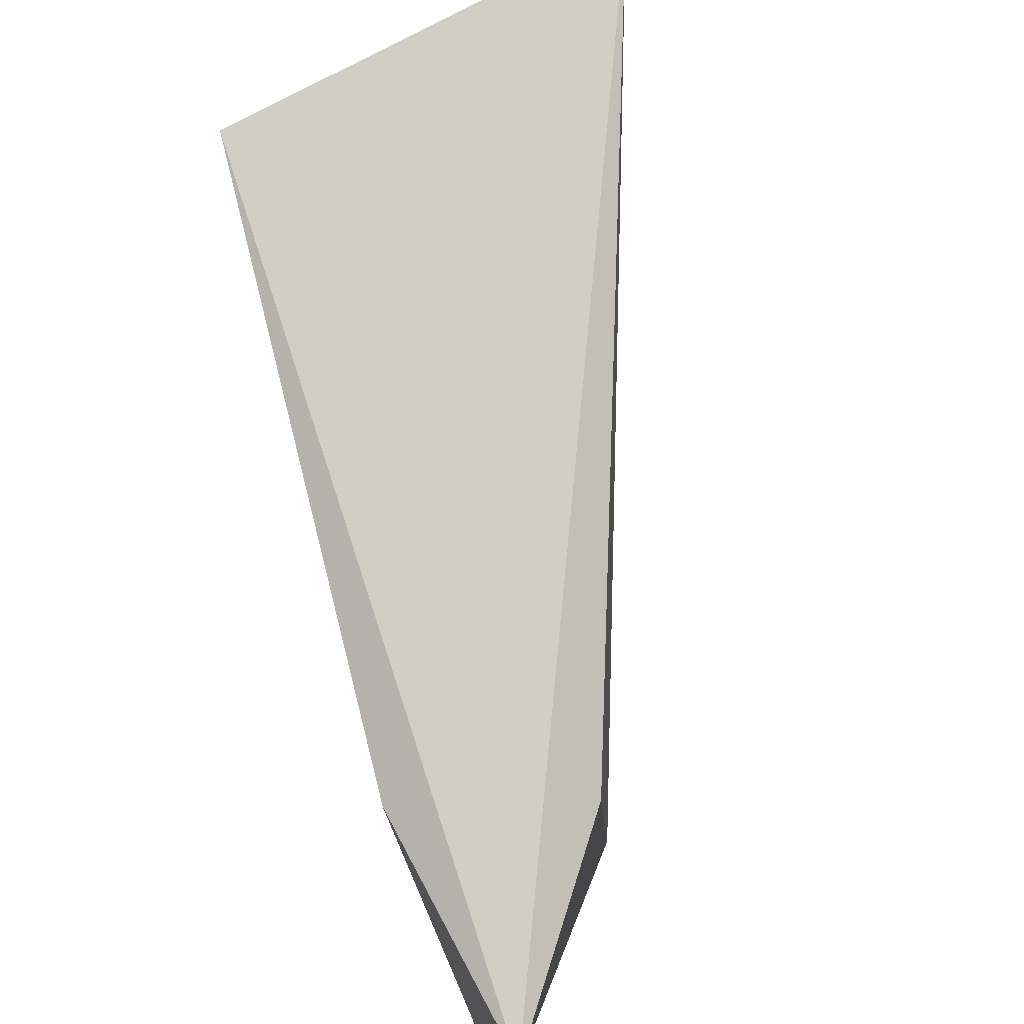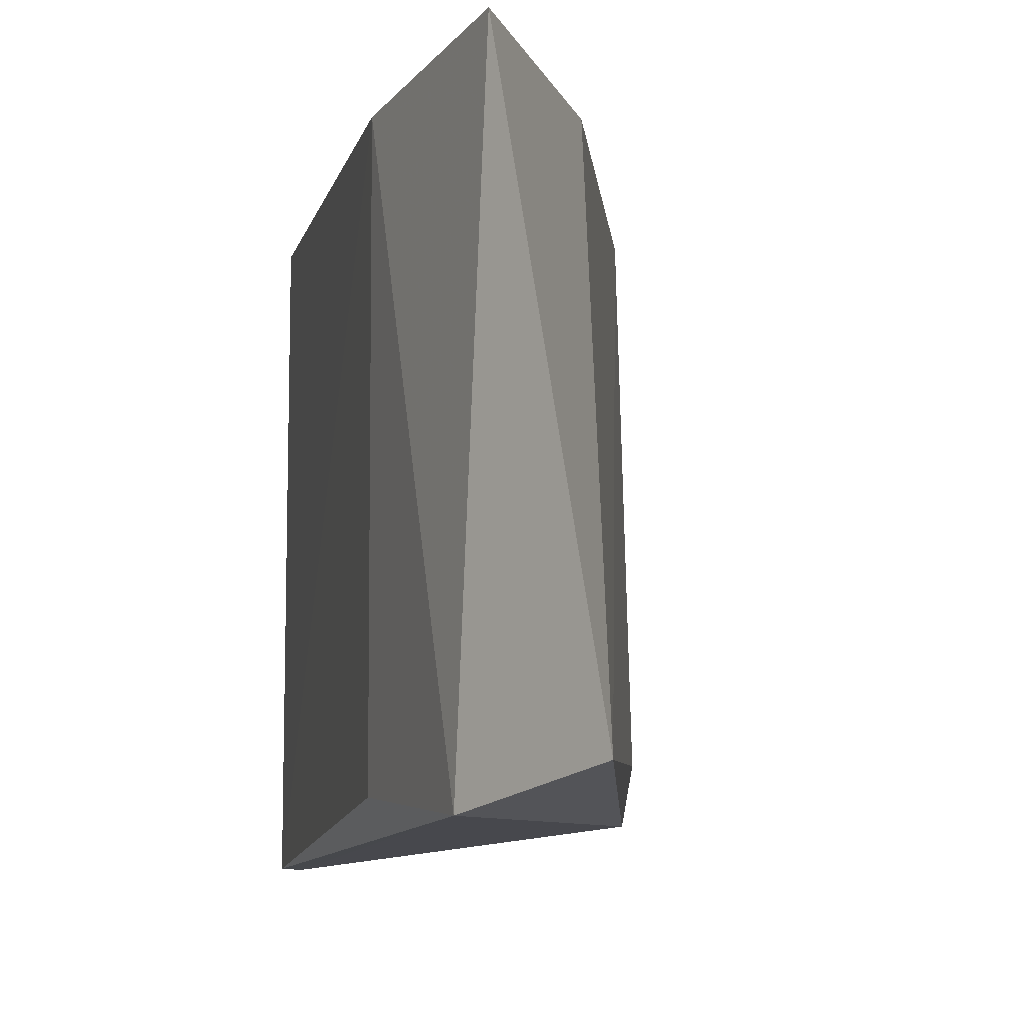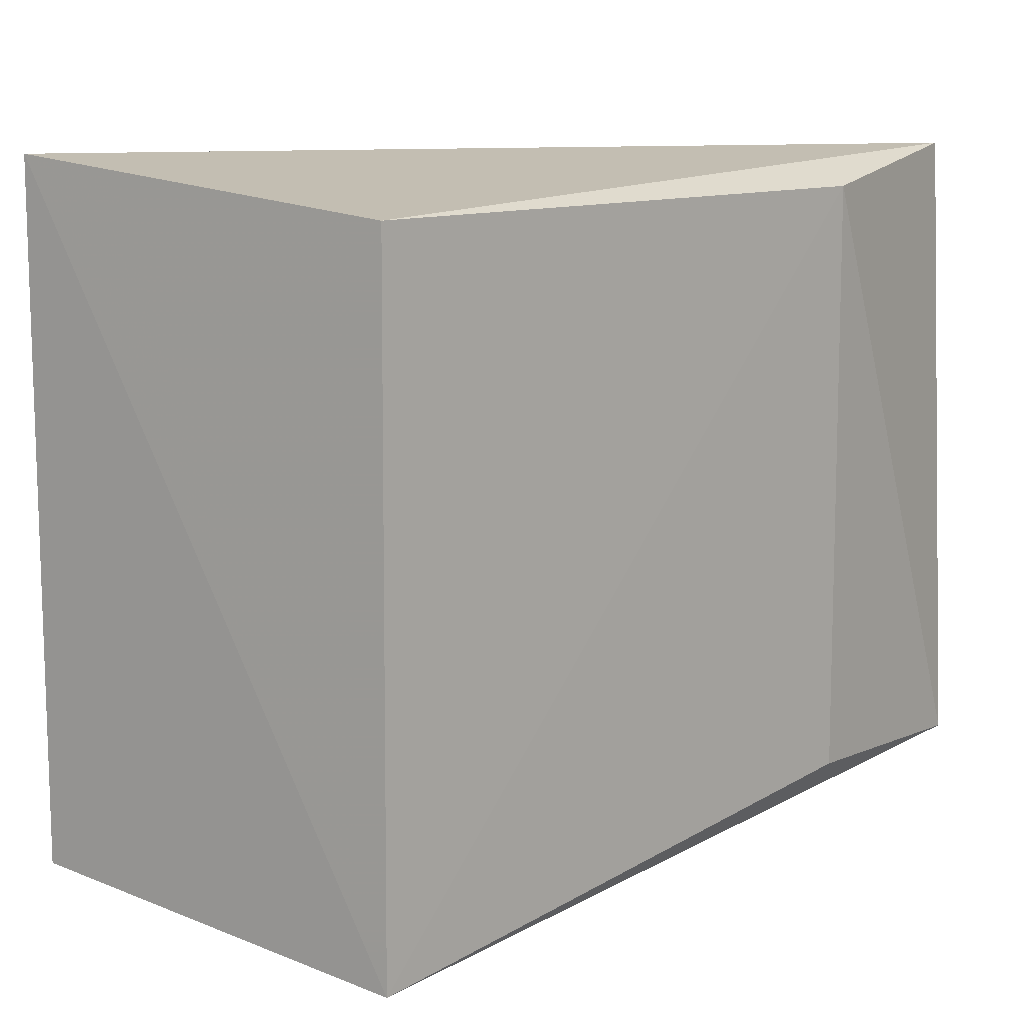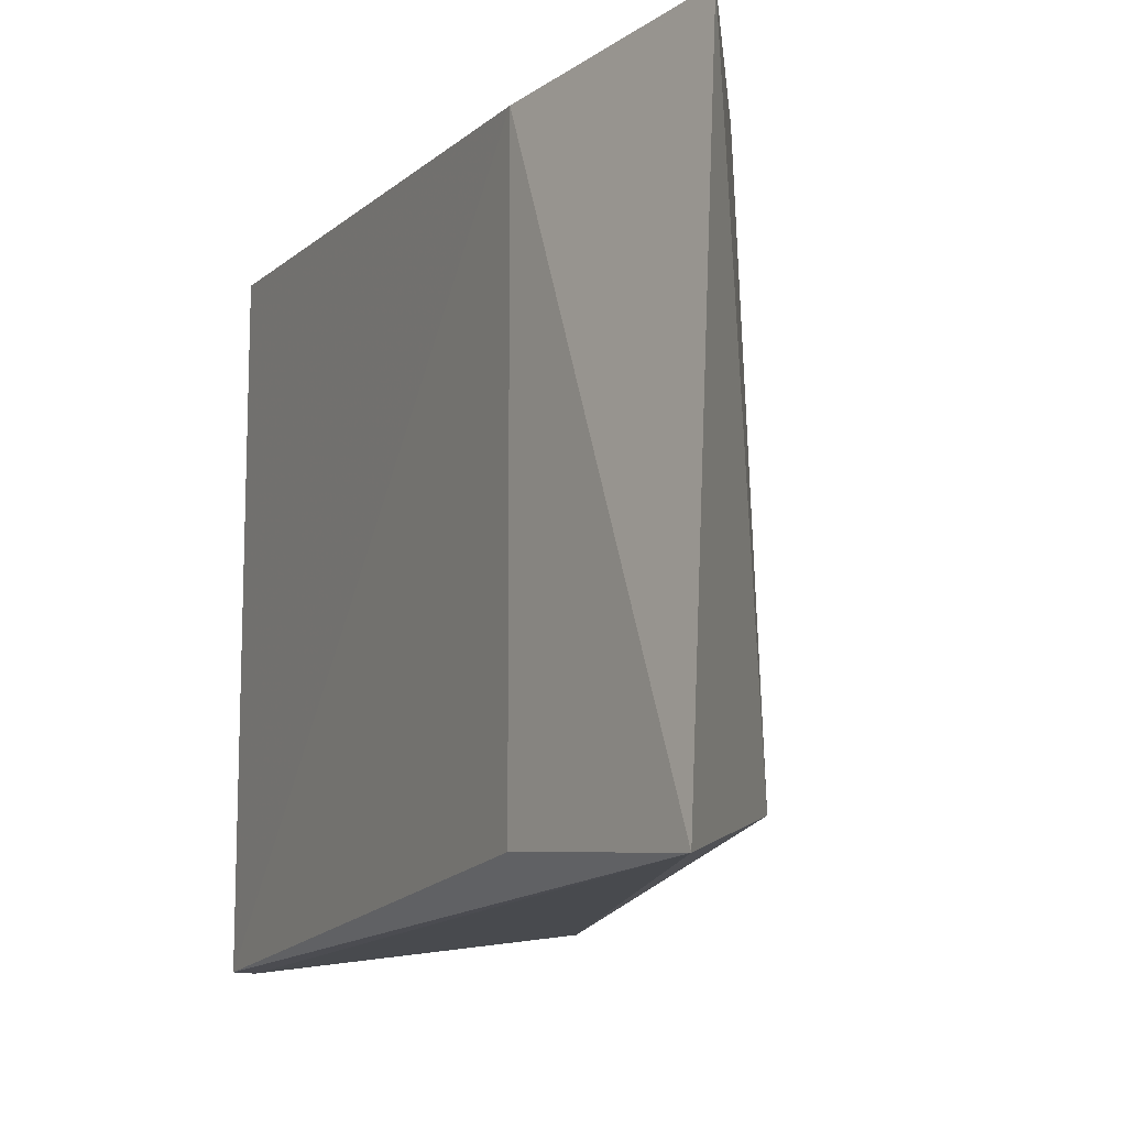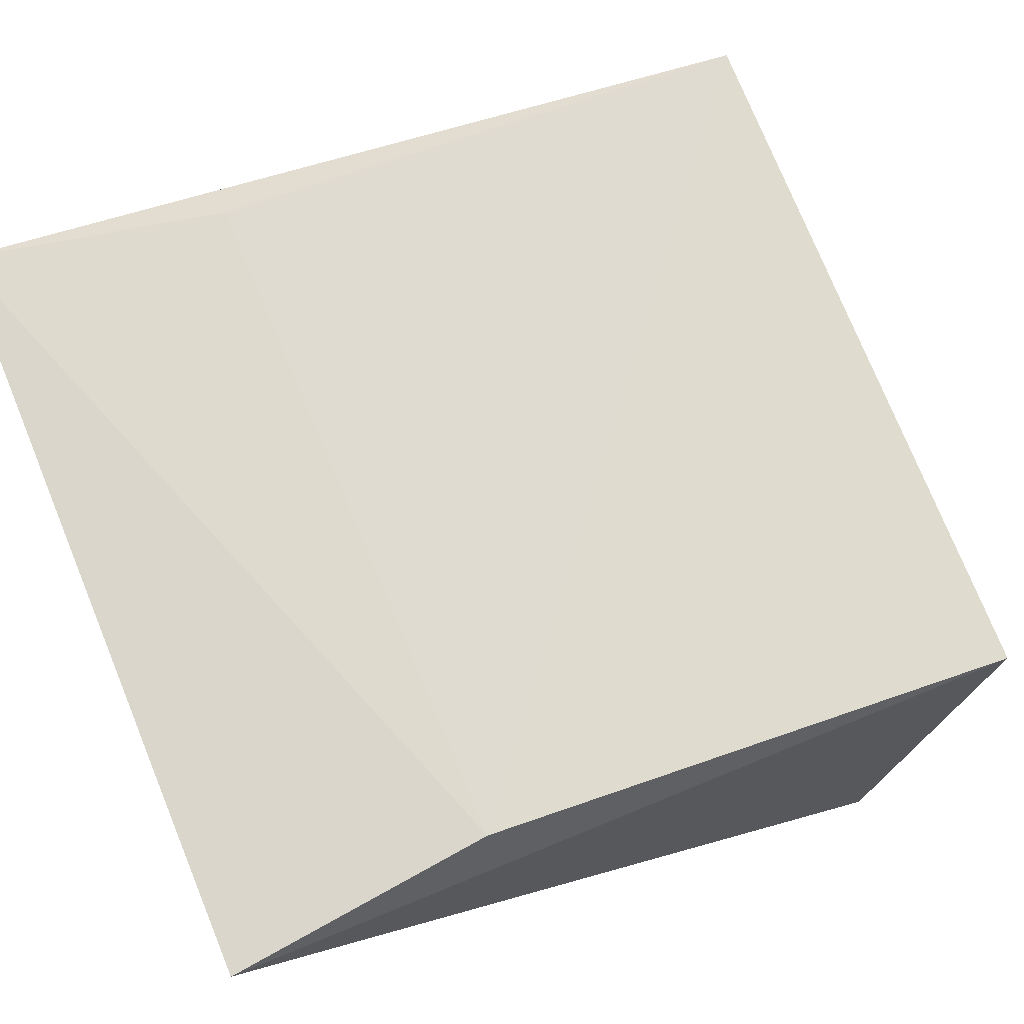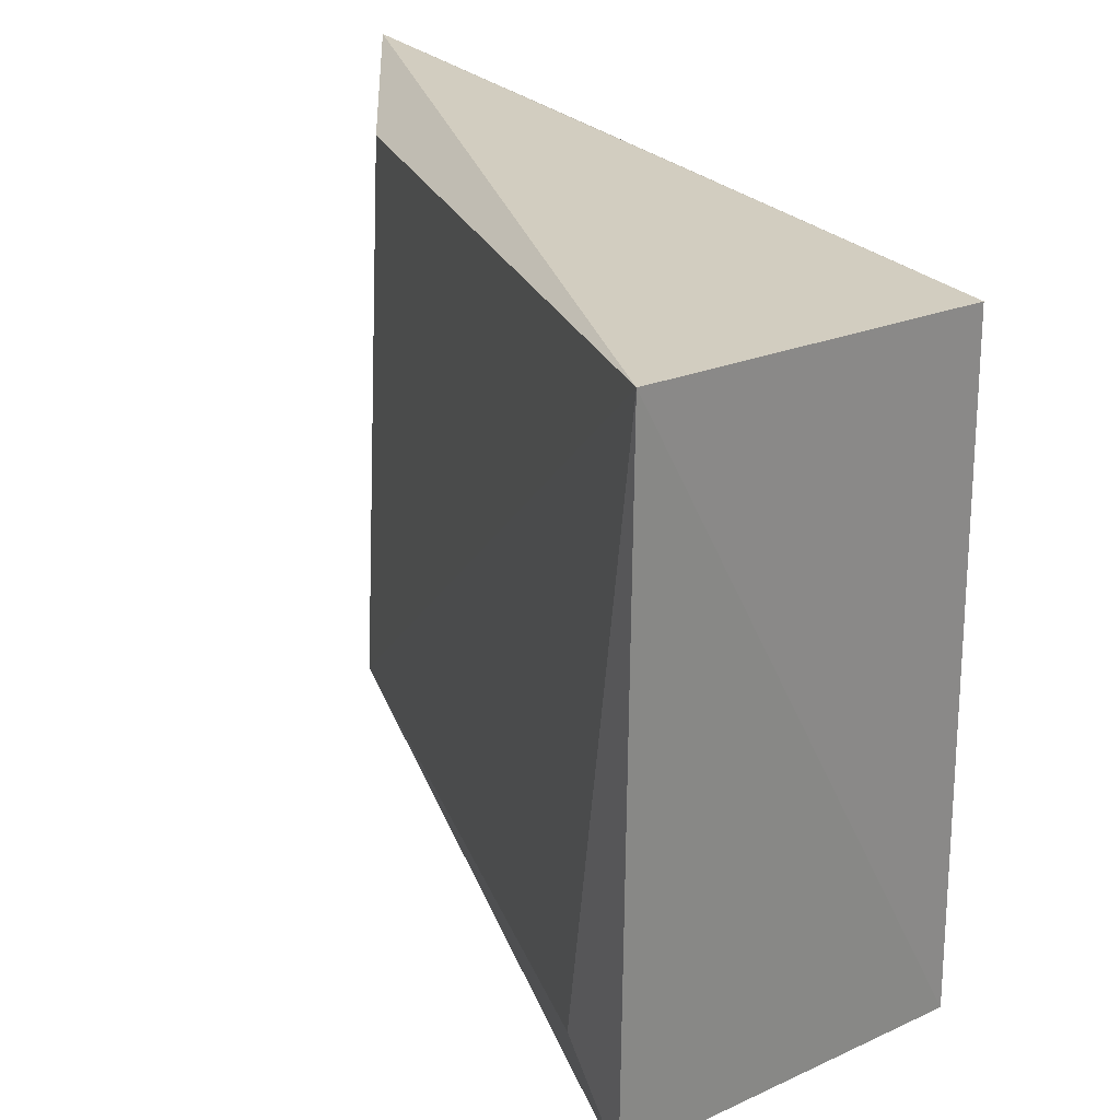
<metadata>
{"format":"obj","ext":"obj","renderer":"f3d","projection":"perspective","resolution":1024,"background":"white","views":[{"elev":78.5,"azim":46.5,"up":"+Y"},{"elev":-6.2,"azim":49.1,"up":"+Y"},{"elev":11.2,"azim":-74.5,"up":"+Y"},{"elev":-9.5,"azim":34.9,"up":"+Y"},{"elev":75.9,"azim":157.1,"up":"+Z"},{"elev":26.0,"azim":-152.6,"up":"+Y"}]}
</metadata>
<code>
v 0.146 -0.03383 0.09172
v 0.1364 -0.02882 0.06419
v 0.1472 0.03684 0.08894
v 0.06199 0.03355 0.04843
v 0.06133 -0.04107 0.04843
v 0.07554 0.03821 0.006444
v 0.1214 0.03336 0.08192
v 0.07628 -0.03625 0.006362
v 0.135 0.03308 0.06672
v 0.1215 -0.03236 0.08193
v 0.06281 -0.0412 0.04662
v 0.08446 -0.02872 0.01229
f 1 2 3
f 6 4 3
f 6 5 4
f 7 1 3
f 7 3 4
f 7 4 5
f 8 2 1
f 8 5 6
f 9 6 3
f 9 3 2
f 9 2 6
f 10 7 5
f 10 5 1
f 10 1 7
f 11 8 1
f 11 1 5
f 11 5 8
f 12 8 6
f 12 6 2
f 12 2 8

</code>
